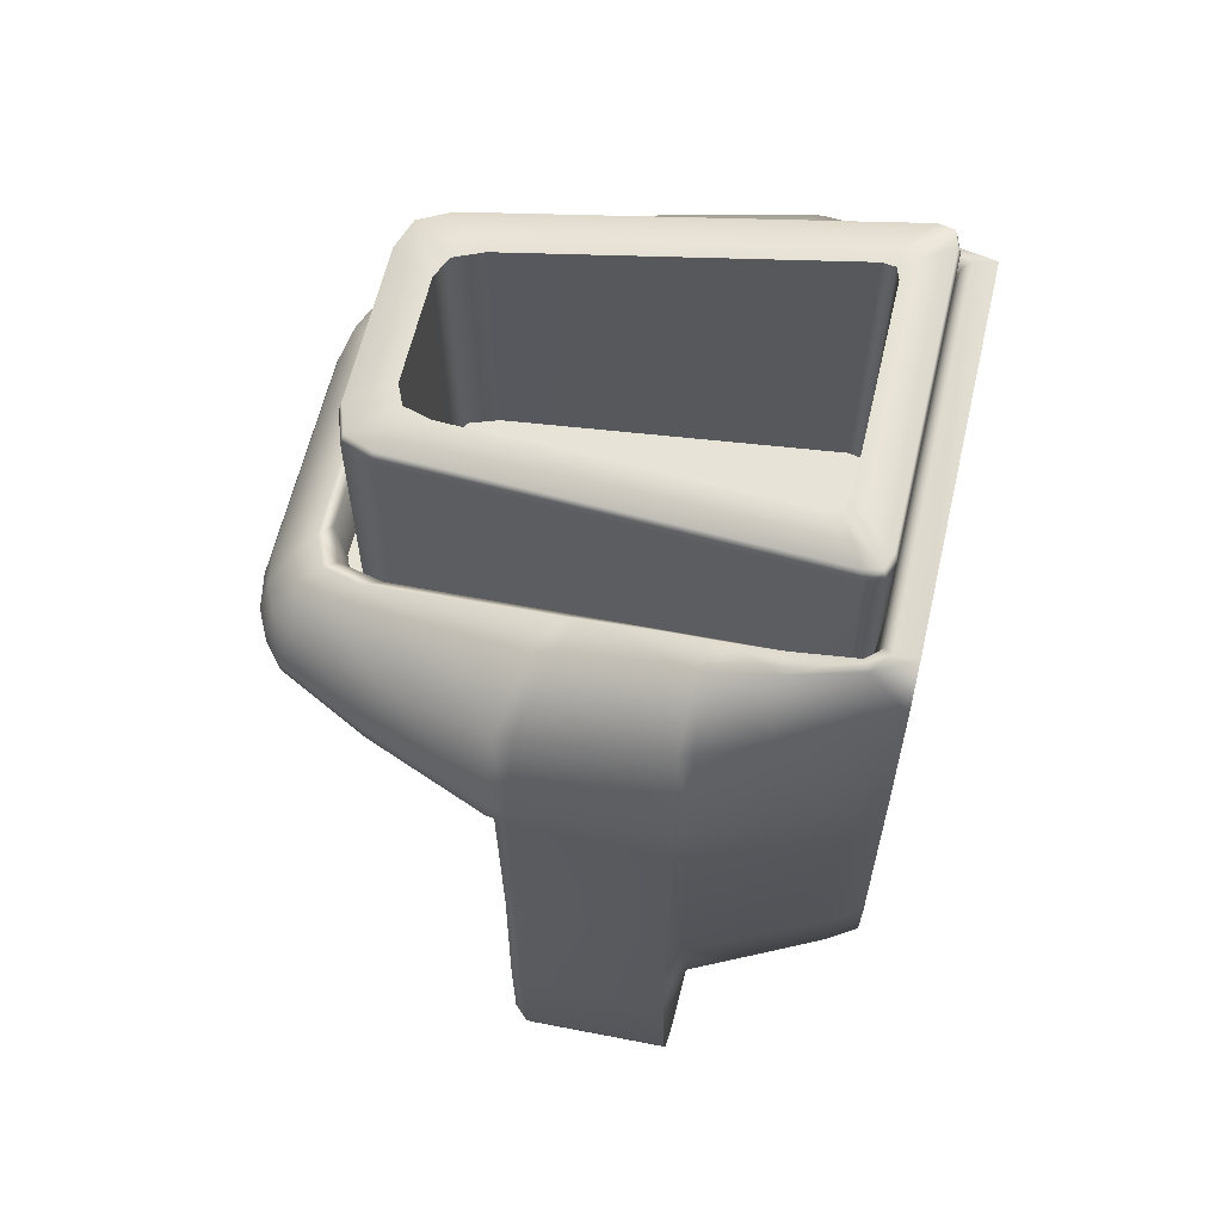
<metadata>
{"format":"obj","ext":"obj","renderer":"f3d","projection":"perspective","resolution":1024,"background":"white","views":[{"elev":61.5,"azim":-76.9,"up":"+Z"}]}
</metadata>
<code>
g NapalmTurret_CustomizePart
v 0.3681 0.414 -0.2127
v -0.3656 0.419 0.04497
v -0.3681 0.414 -0.2127
v 0.3656 0.419 0.04497
v 0.2459 0.6821 0.04523
v 0.3174 0.5768 0.05778
v 0.2565 0.6927 0.05501
v 0.3043 0.5694 0.04509
v 0.2179 0.7059 0.04529
v 0.226 0.7185 0.05438
v 0.226 0.7184 0.06976
v 0.2565 0.6926 0.07234
v 0.3174 0.5769 0.08398
v 0.1617 0.6424 0.1565
v 0.1914 0.6068 0.1737
v 0.1833 0.5844 0.1738
v 0.1716 0.658 0.1572
v 0.1617 0.6424 0.1565
v 0.1739 0.581 0.08122
v 0.1538 0.6354 0.08074
v 0.1833 0.5844 0.1738
v 0.2069 0.4854 0.2128
v 0.1985 0.4608 0.2109
v 0.3521 0.2066 -0.4494
v 0.3328 0.1988 -0.4026
v 0.3831 0.2148 -0.4384
v 0.3831 0.398 -0.4385
v 0.3831 0.2148 -0.2127
v 0.3831 0.398 -0.2127
v 0.3831 0.2148 -0.4384
v 0.3831 0.2148 0.06651
v 0.3803 0.1988 -0.2108
v 0.3803 0.1988 0.0669
v 0.1113 0.6534 0.08058
v 0.06485 0.6615 0.1507
v 0.1157 0.6616 0.1507
v 0.06377 0.6533 0.08058
v 0.2216 0.1947 0.08463
v 0.23 0.2037 0.288
v 0.2316 0.1912 0.2917
v 0.2201 0.2067 0.08453
v 0.2316 0.1912 0.2917
v 0.2393 0.2085 0.3019
v 0.2407 0.1951 0.3062
v 0.23 0.2037 0.288
v 0.2766 0.2015 0.3025
v 0.2763 0.2161 0.2977
v 0.3022 8.774e-05 -0.1608
v 0.3212 0.03718 0.0708
v 0.3211 0.03722 -0.1711
v 0.3022 -0.0001707 0.0717
v 0.2644 0.0002575 -0.3151
v 0.2809 0.03724 -0.3332
v 0.2134 0.3394 0.2473
v 0.2035 0.3417 0.08334
v 0.3831 0.3981 0.06206
v 0.1902 0.1988 -0.4665
v -0.1912 0.2046 -0.5019
v -0.1902 0.1988 -0.4665
v 0.1912 0.2046 -0.5019
v 0.3521 0.2066 -0.4494
v 0.3328 0.1988 -0.4026
v 0.3103 0.1283 -0.3723
v 0.1902 0.1988 -0.4665
v 0.1773 0.1283 -0.4319
v -0.2334 0.04287 0.3362
v 0.2382 0.03688 0.3572
v -0.2382 0.03688 0.3572
v 0.2334 0.04287 0.3362
v 0.2455 0.02846 0.3598
v -0.248 -0.0002441 0.3666
v -0.2455 0.02846 0.3598
v 0.248 -0.0002441 0.3666
v 0.2125 0.7085 0.1101
v 0.2406 0.6788 0.1189
v 0.2932 0.5637 0.1524
v 0.1935 0.7344 0.06818
v 0.1935 0.7347 0.05401
v 0.1881 0.7208 0.04531
v 0.1484 0.7432 0.05382
v 0.1455 0.7286 0.04531
v 0.1484 0.7427 0.06737
v 0.3212 0.03716 0.1384
v 0.3022 -0.0002699 0.1421
v 0.3831 0.2148 0.1205
v 0.3803 0.1988 0.1221
v 0.1795 0.7245 0.1054
v 0.1349 0.7314 0.1034
v 0.2989 0.03462 0.3083
v 0.2842 -0.0003147 0.3141
v 0.3523 0.2195 0.2515
v 0.3501 0.2037 0.2561
v 0.3803 0.4226 0.06147
v 0.3803 0.423 0.09941
v 0.3656 0.419 0.04497
v 0.2013 0.3589 0.08318
v 0.1985 0.4608 0.2109
v 0.2113 0.3568 0.2421
v 0.1886 0.4619 0.08227
v 0.3472 0.4188 0.194
v 0.2388 0.1324 0.3093
v 0.2327 0.07275 0.08571
v 0.2283 0.1405 0.08511
v 0.2437 0.05901 0.3314
v 0.252 0.05409 0.3516
v 0.2437 0.05901 0.3314
v 0.2228 0.05786 0.08584
v 0.2334 0.04287 0.3362
v 0.2668 0.04729 0.3535
v 0.2357 0.5226 0.1964
v 0.2622 0.3954 0.2385
v 0.1879 0.6816 0.1441
v 0.2091 0.6405 0.1576
v 0.1514 0.6989 0.1384
v 0.105 0.7029 0.137
v 0.3547 0.1283 -0.1935
v 0.3547 0.1283 0.0686
v 0.3547 0.1283 0.1292
v 0.3294 0.1313 0.2773
v 0.1605 0.03725 -0.3872
v 0.1511 0.0003128 -0.3666
v -0.1605 0.03725 -0.3872
v 0.1511 0.0003128 -0.3666
v 0.1605 0.03725 -0.3872
v -0.1511 0.0003128 -0.3666
v 0.2479 0.1324 0.3264
v 0.2388 0.1324 0.3093
v 0.2751 0.1329 0.3252
v -0.1773 0.1283 -0.4319
v 0.1773 0.1283 -0.4319
v 0.2231 0.3533 0.2553
v 0.2645 0.3746 0.2454
v 0.2134 0.3394 0.2473
v 0.221 0.372 0.2493
v 0.2113 0.3568 0.2421
v 0.13 0.6765 0.1512
v 0.0809 0.678 0.1507
v 0.1157 0.6616 0.1507
v 0.06485 0.6615 0.1507
v 0.3498 0.3954 0.2008
v 0.3831 0.3985 0.1019
v 0.3682 0.415 -0.4366
v 0.3681 0.414 -0.2127
v -0.1902 0.1988 -0.4665
v 0.1902 0.1988 -0.4665
v 0.1881 0.7208 0.04531
v -0.1455 0.7286 0.04531
v -0.1881 0.7208 0.04531
v 0.1455 0.7286 0.04531
v 0.3682 0.415 -0.4366
v -0.3682 0.415 -0.4366
v -0.06377 0.6533 0.08058
v -0.06485 0.6615 0.1507
v -0.3174 0.5768 0.05778
v -0.2459 0.6821 0.04523
v -0.2565 0.6927 0.05501
v -0.3043 0.5694 0.04509
v -0.2179 0.7059 0.04529
v -0.226 0.7185 0.05438
v -0.226 0.7184 0.06976
v -0.2565 0.6926 0.07234
v -0.3174 0.5769 0.08398
v -0.1617 0.6424 0.1565
v -0.1914 0.6068 0.1737
v -0.1716 0.658 0.1572
v -0.1833 0.5844 0.1738
v -0.1617 0.6424 0.1565
v -0.1739 0.581 0.08122
v -0.1833 0.5844 0.1738
v -0.1538 0.6354 0.08074
v -0.2069 0.4854 0.2128
v -0.1985 0.4608 0.2109
v -0.3521 0.2066 -0.4494
v -0.3831 0.2148 -0.4384
v -0.3328 0.1988 -0.4026
v -0.3831 0.2148 -0.2127
v -0.3831 0.398 -0.4385
v -0.3831 0.398 -0.2127
v -0.3831 0.2148 -0.4384
v -0.3831 0.2148 0.06651
v -0.3803 0.1988 -0.2108
v -0.3803 0.1988 0.0669
v -0.1113 0.6534 0.08058
v -0.1157 0.6616 0.1507
v -0.1349 0.7314 0.1034
v -0.105 0.7029 0.137
v -0.2216 0.1947 0.08463
v -0.23 0.2037 0.288
v -0.2201 0.2067 0.08453
v -0.2316 0.1912 0.2917
v -0.2316 0.1912 0.2917
v -0.2393 0.2085 0.3019
v -0.23 0.2037 0.288
v -0.2407 0.1951 0.3062
v -0.2766 0.2015 0.3025
v -0.2763 0.2161 0.2977
v -0.3022 8.774e-05 -0.1608
v -0.3212 0.03718 0.0708
v -0.3022 -0.0001702 0.0717
v -0.3211 0.03722 -0.1711
v -0.2644 0.0002575 -0.3151
v -0.2809 0.03724 -0.3332
v -0.2134 0.3394 0.2473
v -0.2035 0.3417 0.08334
v -0.3831 0.3981 0.06206
v -0.3521 0.2066 -0.4494
v -0.3328 0.1988 -0.4026
v -0.3103 0.1283 -0.3723
v -0.2125 0.7085 0.1101
v -0.2406 0.6788 0.1189
v -0.2932 0.5637 0.1524
v -0.1935 0.7344 0.06818
v -0.1935 0.7347 0.05401
v -0.1881 0.7208 0.04531
v -0.1484 0.7432 0.05382
v -0.1455 0.7286 0.04531
v -0.1484 0.7427 0.06737
v -0.3212 0.03716 0.1384
v -0.3022 -0.0002699 0.1421
v -0.3831 0.2148 0.1205
v -0.3803 0.1988 0.1221
v -0.1795 0.7245 0.1054
v -0.2989 0.03462 0.3083
v -0.2842 -0.0003147 0.3141
v -0.3523 0.2195 0.2515
v -0.3501 0.2037 0.2561
v -0.3803 0.4226 0.06147
v -0.3803 0.423 0.09941
v -0.3656 0.419 0.04497
v -0.1985 0.4608 0.2109
v -0.2013 0.3589 0.08318
v -0.2113 0.3568 0.2421
v -0.1886 0.4619 0.08227
v -0.3472 0.4188 0.194
v -0.2327 0.07275 0.08571
v -0.2388 0.1324 0.3093
v -0.2283 0.1405 0.08511
v -0.2437 0.05901 0.3314
v -0.252 0.05409 0.3516
v -0.2437 0.05901 0.3314
v -0.2228 0.05786 0.08584
v -0.2334 0.04287 0.3362
v -0.2668 0.04729 0.3535
v -0.2357 0.5226 0.1964
v -0.2622 0.3954 0.2385
v -0.1879 0.6816 0.1441
v -0.2091 0.6405 0.1576
v -0.1514 0.6989 0.1384
v -0.3547 0.1283 -0.1935
v -0.3547 0.1283 0.0686
v -0.3547 0.1283 0.1292
v -0.3294 0.1313 0.2773
v -0.2479 0.1324 0.3264
v -0.2388 0.1324 0.3093
v -0.2751 0.1329 0.3252
v -0.2231 0.3533 0.2553
v -0.2645 0.3746 0.2454
v -0.2134 0.3394 0.2473
v -0.221 0.372 0.2493
v -0.2113 0.3568 0.2421
v -0.13 0.6765 0.1512
v -0.0809 0.678 0.1507
v -0.1157 0.6616 0.1507
v -0.06485 0.6615 0.1507
v -0.3498 0.3954 0.2008
v -0.3831 0.3985 0.1019
v -0.3682 0.415 -0.4366
v -0.3681 0.414 -0.2127
v -0.2334 0.04287 0.3362
v -0.2228 0.05786 0.08584
v -0.3022 8.774e-05 -0.1608
v 0.2644 0.0002575 -0.3151
v -0.2644 0.0002575 -0.3151
v 0.3022 8.774e-05 -0.1608
v 0.3592 0.398 -0.6496
v 0.319 0.2152 -0.6869
v 0.3538 0.2151 -0.6475
v 0.3232 0.398 -0.6904
v 0.3716 0.215 -0.5921
v 0.3771 0.398 -0.5926
v 0.2634 0.398 -0.7148
v 0.3118 0.4152 -0.6754
v 0.2551 0.4152 -0.6978
v 0.1856 0.398 -0.727
v 0.1807 0.4152 -0.7089
v -0.1806 0.4152 -0.7089
v 0.1856 0.398 -0.727
v 0.1807 0.4152 -0.7089
v -0.1856 0.398 -0.727
v 0.3627 0.4151 -0.5849
v 0.3458 0.4152 -0.6381
v -0.3716 0.215 -0.5921
v -0.3771 0.398 -0.5926
v -0.3538 0.2151 -0.6475
v -0.3592 0.398 -0.6496
v -0.3232 0.398 -0.6904
v -0.319 0.2152 -0.6869
v -0.3117 0.4152 -0.6754
v -0.2634 0.398 -0.7148
v -0.255 0.4152 -0.6978
v -0.3457 0.4152 -0.6381
v 0.2611 0.2151 -0.7105
v 0.185 0.215 -0.7224
v 0.185 0.215 -0.7224
v -0.185 0.215 -0.7224
v -0.3626 0.4151 -0.5849
v -0.2611 0.2151 -0.7105
v -0.3457 0.4152 -0.6381
v -0.3626 0.4151 -0.5849
v 0.3627 0.4151 -0.5849
v 0.3118 0.4152 -0.6754
v 0.3458 0.4152 -0.6381
v 0.1807 0.4152 -0.7089
v 0.2551 0.4152 -0.6978
v -0.255 0.4152 -0.6978
v -0.1806 0.4152 -0.7089
v -0.3117 0.4152 -0.6754
v 0.3716 0.215 -0.5921
v 0.185 0.215 -0.7224
v -0.185 0.215 -0.7224
v -0.3716 0.215 -0.5921
v 0.3716 0.215 -0.5921
v -0.3716 0.215 -0.5921
v -0.3538 0.2151 -0.6475
v -0.2611 0.2151 -0.7105
v -0.319 0.2152 -0.6869
v 0.2611 0.2151 -0.7105
v 0.319 0.2152 -0.6869
v 0.3538 0.2151 -0.6475
v 0.3656 0.419 0.04497
v -0.3043 0.5694 0.04509
v -0.3656 0.419 0.04497
v 0.3043 0.5694 0.04509
v -0.2459 0.6821 0.04523
v 0.2459 0.6821 0.04523
v -0.2179 0.7059 0.04529
v 0.2179 0.7059 0.04529
v 0.248 -0.0002441 0.3666
v -0.2842 -0.0003147 0.3141
v -0.248 -0.0002441 0.3666
v 0.2842 -0.0003147 0.3141
v -0.3022 -0.0002699 0.1421
v 0.3022 -0.0002699 0.1421
v -0.3022 -0.0001702 0.0717
v 0.3022 -0.0001707 0.0717
v -0.1511 0.0003128 -0.3666
v 0.1511 0.0003128 -0.3666
v 0.2228 0.05786 0.08584
v 0.2283 0.1405 0.08511
v 0.2327 0.07275 0.08571
v 0.2216 0.1947 0.08463
v 0.2201 0.2067 0.08453
v 0.2035 0.3417 0.08334
v 0.1886 0.4619 0.08227
v 0.1538 0.6354 0.08074
v 0.1739 0.581 0.08122
v 0.2013 0.3589 0.08318
v 0.06377 0.6533 0.08058
v 0.1113 0.6534 0.08058
v -0.06377 0.6533 0.08058
v -0.1538 0.6354 0.08074
v -0.1113 0.6534 0.08058
v -0.1886 0.4619 0.08227
v -0.1739 0.581 0.08122
v -0.2013 0.3589 0.08318
v -0.2035 0.3417 0.08334
v -0.2201 0.2067 0.08453
v -0.2216 0.1947 0.08463
v -0.2327 0.07275 0.08571
v -0.2283 0.1405 0.08511
v -0.2228 0.05786 0.08584
v -0.143 0.6241 0.06644
v -0.1037 0.6368 0.3779
v -0.143 0.6241 0.3793
v -0.1037 0.6368 0.06644
v -0.2119 0.04847 0.06644
v -0.1907 0.04147 0.4443
v -0.1907 0.04147 0.06644
v -0.2119 0.04847 0.4436
v 0.1891 0.04147 0.06644
v 0.1891 0.04147 0.4443
v 0.217 0.06846 0.4413
v 0.2075 0.05188 0.4599
v 0.2129 0.07187 0.4576
v 0.2116 0.04822 0.4436
v 0.217 0.06846 0.06644
v 0.2116 0.04822 0.06644
v -0.217 0.06946 0.4412
v -0.2079 0.05213 0.4598
v -0.2119 0.04847 0.4436
v -0.2128 0.07286 0.4574
v -0.1599 0.5863 0.3835
v -0.1565 0.5829 0.3986
v -0.06992 0.5807 0.3986
v 0.06617 0.5773 0.06644
v -0.06767 0.5769 0.06644
v 0.06841 0.5811 0.3985
v 0.151 0.1032 0.4536
v 0.1314 0.1015 0.06644
v 0.147 0.1069 0.06644
v 0.135 0.09772 0.4542
v 0.105 0.5286 0.06644
v 0.1547 0.1196 0.4517
v 0.1505 0.123 0.06644
v 0.1084 0.532 0.4042
v -0.0936 0.5653 0.06644
v -0.109 0.534 0.4039
v -0.09669 0.5689 0.3999
v -0.1057 0.5305 0.06644
v 0.1591 0.5841 0.06644
v 0.1419 0.6242 0.3793
v 0.1419 0.6242 0.06644
v 0.1591 0.5841 0.3837
v 0.1558 0.5806 0.3989
v 0.1547 0.1196 0.4517
v 0.1084 0.532 0.4042
v 0.2129 0.07187 0.4576
v 0.09563 0.5689 0.3999
v 0.1388 0.6205 0.3943
v 0.09975 0.6337 0.3928
v 0.102 0.6374 0.3778
v 0.1388 0.6205 0.3943
v 0.102 0.6374 0.06644
v 0.06841 0.5811 0.3985
v -0.1014 0.6331 0.3929
v 0.09975 0.6337 0.3928
v -0.06992 0.5807 0.3986
v -0.1014 0.6331 0.3929
v -0.09669 0.5689 0.3999
v -0.0936 0.5653 0.06644
v -0.09669 0.5689 0.3999
v -0.1399 0.6204 0.3943
v -0.1399 0.6204 0.3943
v -0.1599 0.5863 0.06644
v -0.109 0.534 0.4039
v -0.2128 0.07286 0.4574
v -0.1565 0.5829 0.3986
v -0.1547 0.1204 0.4516
v 0.2075 0.05188 0.4599
v 0.151 0.1032 0.4536
v 0.2116 0.04822 0.4436
v 0.2116 0.04822 0.06644
v 0.1855 0.04522 0.4606
v -0.1363 0.09772 0.4542
v 0.135 0.09772 0.4542
v -0.187 0.04522 0.4606
v 0.151 0.1032 0.4536
v 0.2075 0.05188 0.4599
v -0.1473 0.1071 0.06644
v -0.1363 0.09772 0.4542
v -0.1514 0.1034 0.4535
v -0.1326 0.1015 0.06644
v -0.2079 0.05213 0.4598
v -0.1514 0.1034 0.4535
v -0.1547 0.1204 0.4516
v -0.1506 0.1238 0.06644
v -0.1514 0.1034 0.4535
v -0.2079 0.05213 0.4598
v -0.2079 0.05213 0.4598
v -0.187 0.04522 0.4606
v -0.217 0.06946 0.06644
v -0.2119 0.04847 0.06644
v 0.1558 0.5806 0.3989
v 0.1855 0.04522 0.4606
v 0.2075 0.05188 0.4599
v 0.09563 0.5689 0.3999
v 0.09255 0.5652 0.06644
g NapalmTurret_CustomizePart_0
f 3 2 1
f 4 1 2
f 7 6 5
f 8 5 6
f 10 7 9
f 5 9 7
f 12 7 11
f 10 11 7
f 13 6 12
f 7 12 6
f 16 15 14
f 17 14 15
f 20 19 18
f 21 18 19
f 15 16 22
f 23 22 16
f 26 25 24
f 29 28 27
f 30 27 28
f 33 32 31
f 28 31 32
f 36 35 34
f 37 34 35
f 18 36 20
f 34 20 36
f 40 39 38
f 41 38 39
f 44 43 42
f 45 42 43
f 47 43 46
f 44 46 43
f 50 49 48
f 51 48 49
f 53 50 52
f 48 52 50
f 39 54 41
f 55 41 54
f 56 31 29
f 28 29 31
f 59 58 57
f 60 57 58
f 62 57 61
f 60 61 57
f 65 64 63
f 25 63 64
f 68 67 66
f 69 66 67
f 72 71 70
f 73 70 71
f 75 12 74
f 11 74 12
f 12 75 13
f 76 13 75
f 78 77 10
f 11 10 77
f 79 78 9
f 10 9 78
f 78 79 80
f 81 80 79
f 77 78 82
f 80 82 78
f 49 83 51
f 84 51 83
f 31 85 33
f 86 33 85
f 11 77 74
f 87 74 77
f 88 87 82
f 77 82 87
f 83 89 84
f 90 84 89
f 85 91 86
f 92 86 91
f 94 93 13
f 6 13 93
f 93 95 6
f 8 6 95
f 98 97 96
f 99 96 97
f 100 94 76
f 13 76 94
f 103 102 101
f 104 101 102
f 96 55 98
f 54 98 55
f 19 99 21
f 97 21 99
f 106 69 105
f 67 105 69
f 108 104 107
f 102 107 104
f 109 70 73
f 111 100 110
f 76 110 100
f 113 75 112
f 74 112 75
f 75 113 76
f 110 76 113
f 115 114 88
f 87 88 114
f 74 87 112
f 114 112 87
f 63 116 53
f 50 53 116
f 49 50 117
f 116 117 50
f 83 49 118
f 117 118 49
f 89 83 119
f 118 119 83
f 121 120 52
f 53 52 120
f 124 123 122
f 125 122 123
f 105 126 106
f 127 106 126
f 126 105 128
f 109 128 105
f 120 65 53
f 63 53 65
f 130 124 129
f 122 129 124
f 38 103 40
f 101 40 103
f 25 32 63
f 116 63 32
f 32 33 116
f 117 116 33
f 33 86 117
f 118 117 86
f 86 92 118
f 119 118 92
f 92 46 119
f 128 119 46
f 43 47 131
f 132 131 47
f 45 43 133
f 131 133 43
f 134 111 22
f 110 22 111
f 135 134 23
f 22 23 134
f 15 113 17
f 112 17 113
f 113 15 110
f 22 110 15
f 67 70 105
f 109 105 70
f 137 136 115
f 114 115 136
f 139 138 137
f 136 137 138
f 138 14 136
f 17 136 14
f 112 114 17
f 136 17 114
f 91 47 92
f 46 92 47
f 47 91 132
f 140 132 91
f 119 128 89
f 109 89 128
f 68 72 67
f 70 67 72
f 126 44 127
f 42 127 44
f 134 135 131
f 133 131 135
f 46 44 128
f 126 128 44
f 85 31 141
f 56 141 31
f 143 29 142
f 27 142 29
f 145 130 144
f 129 144 130
f 91 85 140
f 141 140 85
f 141 56 94
f 93 94 56
f 56 29 95
f 143 95 29
f 140 141 100
f 94 100 141
f 132 140 111
f 100 111 140
f 131 132 134
f 111 134 132
f 148 147 146
f 149 146 147
f 151 3 150
f 1 150 3
f 153 152 35
f 37 35 152
f 156 155 154
f 157 154 155
f 159 158 156
f 155 156 158
f 159 156 160
f 161 160 156
f 156 154 161
f 162 161 154
f 165 164 163
f 166 163 164
f 169 168 167
f 170 167 168
f 164 171 166
f 172 166 171
f 175 174 173
f 178 177 176
f 179 176 177
f 176 181 180
f 182 180 181
f 184 183 153
f 152 153 183
f 167 170 184
f 183 184 170
f 88 185 115
f 186 115 185
f 189 188 187
f 190 187 188
f 193 192 191
f 194 191 192
f 194 192 195
f 196 195 192
f 199 198 197
f 200 197 198
f 202 201 200
f 197 200 201
f 204 203 189
f 188 189 203
f 205 178 180
f 176 180 178
f 207 206 59
f 58 59 206
f 175 144 208
f 129 208 144
f 210 209 161
f 160 161 209
f 161 162 210
f 211 210 162
f 213 159 212
f 160 212 159
f 214 158 213
f 159 213 158
f 216 214 215
f 213 215 214
f 212 217 213
f 215 213 217
f 198 199 218
f 219 218 199
f 180 182 220
f 221 220 182
f 80 215 82
f 217 82 215
f 81 216 80
f 215 80 216
f 222 212 209
f 160 209 212
f 212 222 217
f 185 217 222
f 218 219 223
f 224 223 219
f 220 221 225
f 226 225 221
f 82 217 88
f 185 88 217
f 154 227 162
f 228 162 227
f 227 154 229
f 157 229 154
f 232 231 230
f 233 230 231
f 162 228 211
f 234 211 228
f 237 236 235
f 238 235 236
f 203 204 232
f 231 232 204
f 168 169 233
f 230 233 169
f 240 239 66
f 68 66 239
f 242 241 238
f 235 238 241
f 223 224 243
f 71 243 224
f 245 244 234
f 211 234 244
f 247 246 210
f 209 210 246
f 210 211 247
f 244 247 211
f 222 248 185
f 186 185 248
f 248 222 246
f 209 246 222
f 200 249 202
f 208 202 249
f 249 200 250
f 198 250 200
f 250 198 251
f 218 251 198
f 251 218 252
f 223 252 218
f 125 201 122
f 202 122 201
f 239 240 253
f 254 253 240
f 253 255 239
f 243 239 255
f 122 202 129
f 208 129 202
f 187 190 237
f 236 237 190
f 249 181 208
f 175 208 181
f 181 249 182
f 250 182 249
f 182 250 221
f 251 221 250
f 221 251 226
f 252 226 251
f 226 252 195
f 255 195 252
f 192 256 196
f 257 196 256
f 193 258 192
f 256 192 258
f 259 171 245
f 244 245 171
f 260 172 259
f 171 259 172
f 164 165 247
f 246 247 165
f 247 244 164
f 171 164 244
f 68 239 72
f 243 72 239
f 248 261 186
f 262 186 261
f 261 263 262
f 264 262 263
f 263 261 163
f 165 163 261
f 261 248 165
f 246 165 248
f 225 226 196
f 195 196 226
f 196 257 225
f 265 225 257
f 252 223 255
f 243 255 223
f 191 194 254
f 253 254 194
f 259 256 260
f 258 260 256
f 253 194 255
f 195 255 194
f 205 180 266
f 220 266 180
f 268 267 178
f 177 178 267
f 266 220 265
f 225 265 220
f 227 205 228
f 266 228 205
f 268 178 229
f 178 205 229
f 205 227 229
f 228 266 234
f 265 234 266
f 257 245 265
f 234 265 245
f 256 259 257
f 245 257 259
f 270 269 107
f 108 107 269
f 186 262 115
f 137 115 262
f 262 264 137
f 139 137 264
f 273 272 271
f 274 271 272
f 93 56 95
f 277 276 275
f 278 275 276
f 277 275 279
f 280 279 275
f 279 280 30
f 27 30 280
f 283 282 281
f 278 281 282
f 285 283 284
f 281 284 283
f 288 287 286
f 289 286 287
f 280 290 27
f 142 27 290
f 275 291 280
f 290 280 291
f 293 292 177
f 179 177 292
f 295 294 293
f 292 293 294
f 297 294 296
f 295 296 294
f 300 299 298
f 296 298 299
f 296 295 298
f 301 298 295
f 299 300 289
f 286 289 300
f 291 275 282
f 278 282 275
f 302 281 276
f 278 276 281
f 281 302 284
f 303 284 302
f 287 304 289
f 305 289 304
f 267 306 177
f 293 177 306
f 306 301 293
f 295 293 301
f 307 299 305
f 289 305 299
f 296 299 297
f 307 297 299
f 309 151 308
f 150 310 151
f 312 311 310
f 310 311 151
f 314 313 311
f 316 315 313
f 313 315 311
f 311 315 151
f 151 315 308
f 315 317 308
f 318 26 24
f 320 319 58
f 60 58 319
f 206 321 58
f 320 58 321
f 319 322 60
f 61 60 322
f 174 323 173
f 326 325 324
f 325 320 324
f 320 321 324
f 319 327 322
f 327 328 322
f 328 329 322
f 332 331 330
f 333 330 331
f 331 334 333
f 335 333 334
f 334 336 335
f 337 335 336
f 336 148 337
f 146 337 148
f 340 339 338
f 341 338 339
f 339 342 341
f 343 341 342
f 342 344 343
f 345 343 344
f 344 271 345
f 274 345 271
f 347 272 346
f 273 346 272
f 72 243 71
f 89 109 90
f 73 90 109
f 350 349 348
f 349 351 348
f 351 352 348
f 352 353 348
f 356 355 354
f 354 355 357
f 357 355 353
f 359 358 355
f 358 360 355
f 362 361 360
f 364 363 361
f 361 363 360
f 360 363 355
f 355 363 353
f 353 363 348
f 363 365 348
f 365 366 348
f 366 367 348
f 367 368 348
f 370 369 368
f 368 369 348
f 369 371 348
f 28 32 26
f 25 26 32
f 175 181 174
f 176 174 181
f 374 373 372
f 375 372 373
f 378 377 376
f 379 376 377
f 381 377 380
f 378 380 377
f 384 383 382
f 385 382 383
f 387 386 385
f 382 385 386
f 390 389 388
f 391 388 389
f 393 392 391
f 388 391 392
f 396 395 394
f 397 394 395
f 400 399 398
f 401 398 399
f 404 403 402
f 405 402 403
f 408 407 406
f 409 406 407
f 412 411 410
f 413 410 411
f 416 415 414
f 417 414 415
f 419 418 414
f 416 414 418
f 421 420 411
f 422 411 420
f 421 411 423
f 412 423 411
f 375 373 423
f 421 423 373
f 426 425 424
f 427 424 425
f 418 419 424
f 426 424 419
f 373 428 421
f 420 421 428
f 430 396 429
f 394 429 396
f 432 431 425
f 427 425 431
f 392 393 374
f 433 374 393
f 392 374 434
f 372 434 374
f 437 436 435
f 438 435 436
f 431 432 435
f 437 435 432
f 413 382 410
f 386 410 382
f 400 398 404
f 403 404 398
f 440 439 415
f 417 415 439
f 442 441 380
f 381 380 441
f 445 444 443
f 446 443 444
f 448 447 443
f 445 443 447
f 451 450 449
f 452 449 450
f 454 453 444
f 446 444 453
f 451 449 455
f 456 455 449
f 458 457 436
f 438 436 457
f 373 374 428
f 433 428 374
f 460 459 377
f 379 377 459
f 388 461 390
f 462 390 461
f 413 411 463
f 422 463 411
f 413 463 382
f 384 382 463
f 388 392 461
f 434 461 392
f 381 441 464
f 465 464 441
f 381 464 377
f 460 377 464
f 397 395 466
f 467 466 395
f 402 405 467
f 466 467 405
f 407 455 409
f 456 409 455
f 452 450 399
f 401 399 450

</code>
